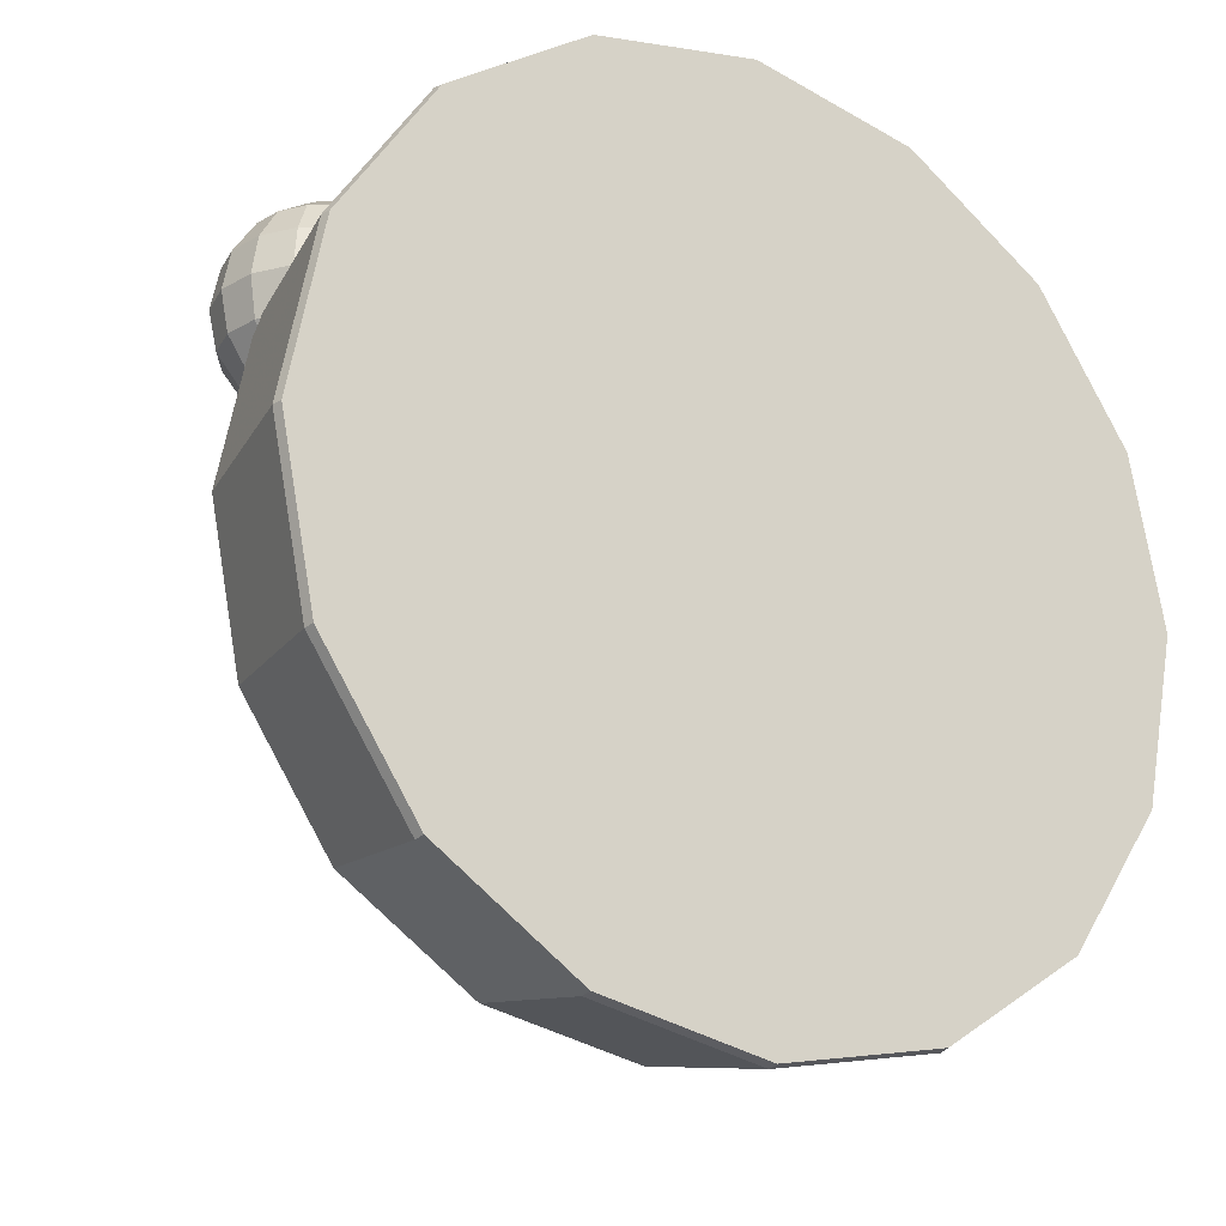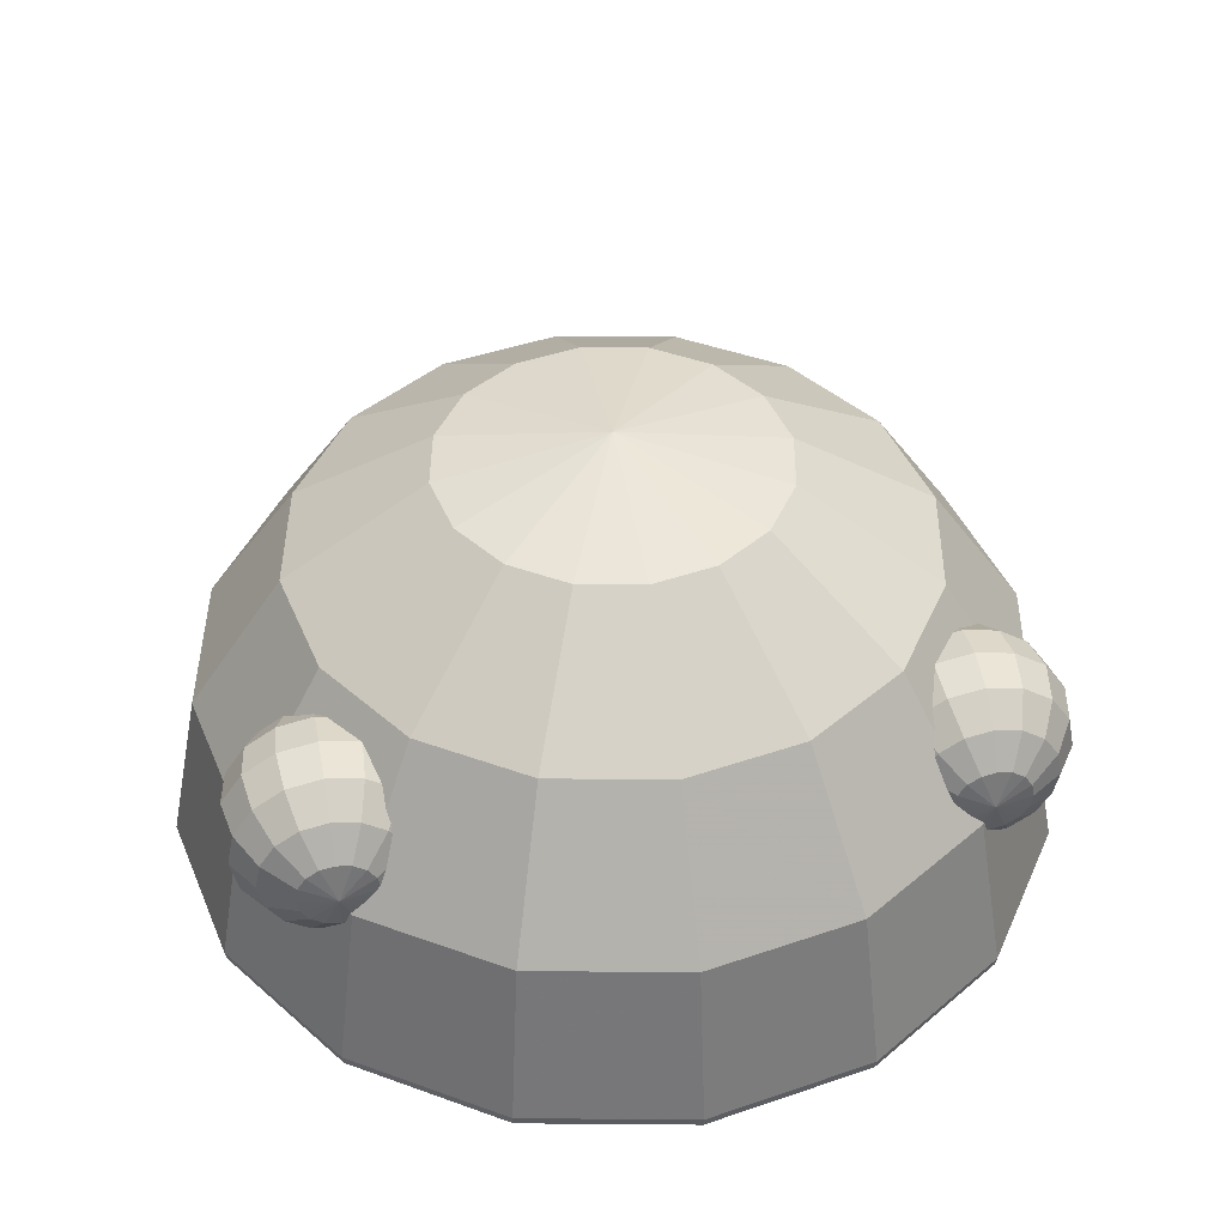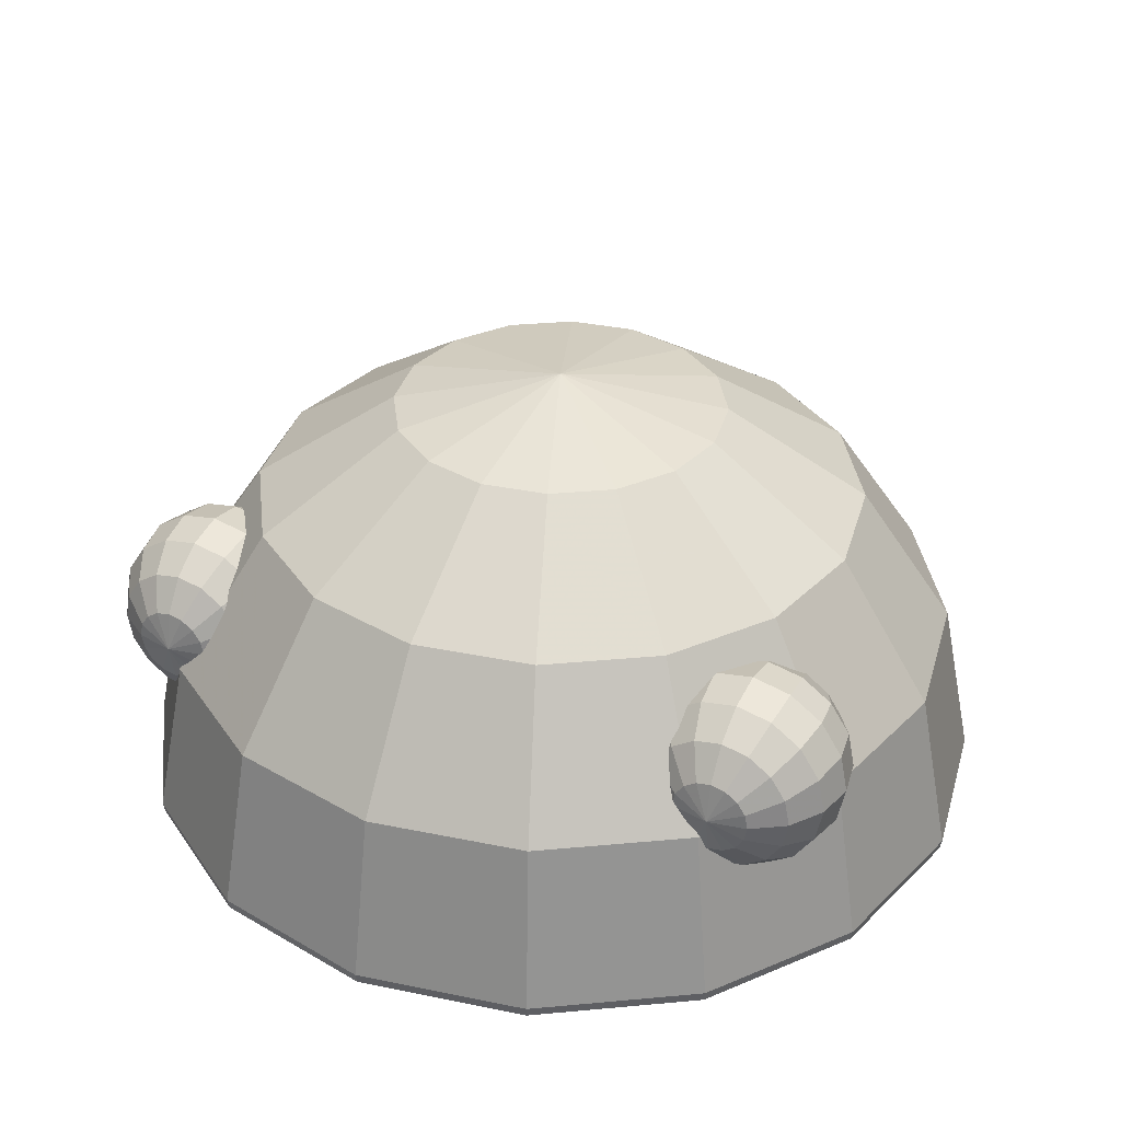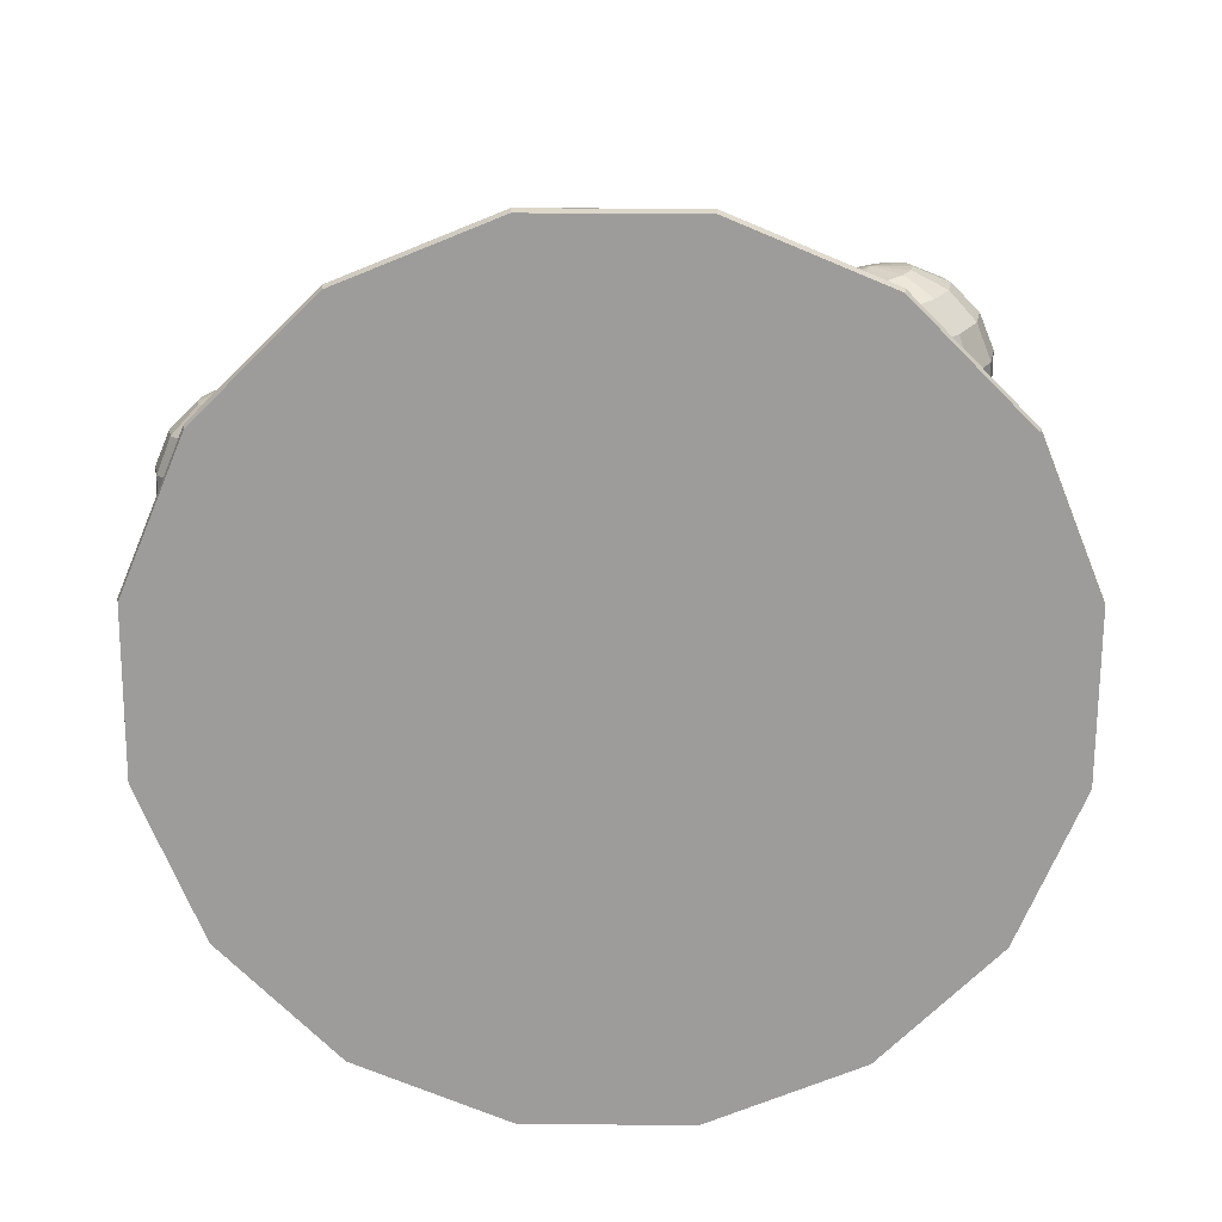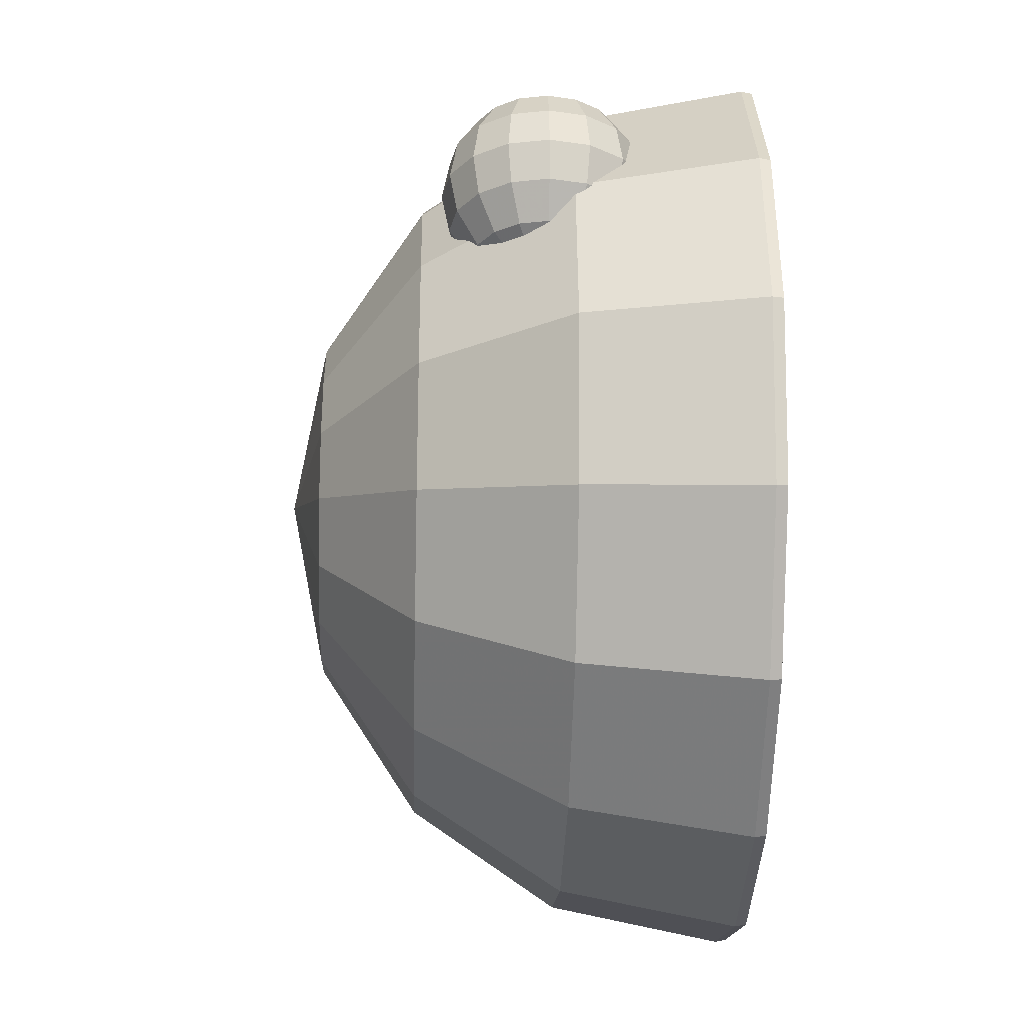
<metadata>
{"format":"obj","ext":"obj","renderer":"f3d","projection":"perspective","resolution":1024,"background":"white","views":[{"elev":-21.3,"azim":146.7,"up":"+Y"},{"elev":43.7,"azim":169.3,"up":"+Z"},{"elev":34.5,"azim":-153.3,"up":"+Z"},{"elev":-70.3,"azim":-169.1,"up":"+Z"},{"elev":-26.0,"azim":88.1,"up":"+Y"}]}
</metadata>
<code>
g Sphere_Sphere.002
v 1.56 0.5767 1.189
v 1.365 0.707 1.189
v 1.398 0.707 1.026
v 1.578 0.5767 1.101
v 1.235 0.902 1.189
v 1.277 0.902 0.9766
v 1.189 1.132 1.189
v 1.235 1.132 0.9591
v 1.235 1.362 1.189
v 1.277 1.362 0.9766
v 1.365 1.557 1.189
v 1.398 1.557 1.026
v 1.56 1.687 1.189
v 1.578 1.687 1.101
v 1.49 0.707 0.8886
v 1.628 0.5767 1.026
v 1.398 0.902 0.7964
v 1.365 1.132 0.7641
v 1.398 1.362 0.7964
v 1.49 1.557 0.8886
v 1.628 1.687 1.026
v 1.628 0.707 0.7964
v 1.702 0.5767 0.9766
v 1.578 0.902 0.6761
v 1.56 1.132 0.6338
v 1.578 1.362 0.6761
v 1.628 1.557 0.7964
v 1.702 1.687 0.9766
v 1.79 0.707 0.7641
v 1.79 0.5767 0.9591
v 1.79 0.902 0.6338
v 1.79 1.132 0.5881
v 1.79 1.362 0.6338
v 1.79 1.557 0.7641
v 1.79 1.687 0.9591
v 1.953 0.707 0.7964
v 1.878 0.5767 0.9766
v 2.003 0.902 0.6761
v 2.02 1.132 0.6338
v 2.003 1.362 0.6761
v 1.953 1.557 0.7964
v 1.878 1.687 0.9766
v 2.091 0.707 0.8886
v 1.953 0.5767 1.026
v 2.183 0.902 0.7964
v 2.215 1.132 0.7641
v 2.183 1.362 0.7964
v 2.091 1.557 0.8886
v 1.953 1.687 1.026
v 2.183 0.707 1.026
v 2.003 0.5767 1.101
v 2.303 0.902 0.9766
v 2.346 1.132 0.9591
v 2.303 1.362 0.9766
v 2.183 1.557 1.026
v 2.003 1.687 1.101
v 2.215 0.707 1.189
v 2.02 0.5767 1.189
v 2.346 0.902 1.189
v 2.391 1.132 1.189
v 2.346 1.362 1.189
v 2.215 1.557 1.189
v 2.02 1.687 1.189
v 2.183 0.707 1.352
v 2.003 0.5767 1.277
v 2.303 0.902 1.402
v 2.346 1.132 1.419
v 2.303 1.362 1.402
v 2.183 1.557 1.352
v 2.003 1.687 1.277
v 2.091 0.707 1.49
v 1.953 0.5767 1.352
v 2.183 0.902 1.582
v 2.215 1.132 1.614
v 2.183 1.362 1.582
v 2.091 1.557 1.49
v 1.953 1.687 1.352
v 1.953 0.707 1.582
v 1.878 0.5767 1.402
v 2.003 0.902 1.702
v 2.02 1.132 1.744
v 2.003 1.362 1.702
v 1.953 1.557 1.582
v 1.878 1.687 1.402
v 1.79 0.707 1.614
v 1.79 0.5767 1.419
v 1.79 0.902 1.744
v 1.79 1.132 1.79
v 1.79 1.362 1.744
v 1.79 1.557 1.614
v 1.79 1.687 1.419
v 1.628 0.707 1.582
v 1.702 0.5767 1.402
v 1.578 0.902 1.702
v 1.56 1.132 1.744
v 1.578 1.362 1.702
v 1.628 1.557 1.582
v 1.702 1.687 1.402
v 1.49 0.707 1.49
v 1.628 0.5767 1.352
v 1.398 0.902 1.582
v 1.365 1.132 1.614
v 1.398 1.362 1.582
v 1.49 1.557 1.49
v 1.628 1.687 1.352
v 1.398 0.707 1.352
v 1.578 0.5767 1.277
v 1.277 0.902 1.402
v 1.235 1.132 1.419
v 1.277 1.362 1.402
v 1.398 1.557 1.352
v 1.578 1.687 1.277
v 1.79 0.531 1.189
v 1.79 1.733 1.189
f 1 2 3 4
f 2 5 6 3
f 5 7 8 6
f 7 9 10 8
f 9 11 12 10
f 11 13 14 12
f 4 3 15 16
f 3 6 17 15
f 6 8 18 17
f 8 10 19 18
f 10 12 20 19
f 12 14 21 20
f 16 15 22 23
f 15 17 24 22
f 17 18 25 24
f 18 19 26 25
f 19 20 27 26
f 20 21 28 27
f 23 22 29 30
f 22 24 31 29
f 24 25 32 31
f 25 26 33 32
f 26 27 34 33
f 27 28 35 34
f 30 29 36 37
f 29 31 38 36
f 31 32 39 38
f 32 33 40 39
f 33 34 41 40
f 34 35 42 41
f 37 36 43 44
f 36 38 45 43
f 38 39 46 45
f 39 40 47 46
f 40 41 48 47
f 41 42 49 48
f 44 43 50 51
f 43 45 52 50
f 45 46 53 52
f 46 47 54 53
f 47 48 55 54
f 48 49 56 55
f 51 50 57 58
f 50 52 59 57
f 52 53 60 59
f 53 54 61 60
f 54 55 62 61
f 55 56 63 62
f 58 57 64 65
f 57 59 66 64
f 59 60 67 66
f 60 61 68 67
f 61 62 69 68
f 62 63 70 69
f 65 64 71 72
f 64 66 73 71
f 66 67 74 73
f 67 68 75 74
f 68 69 76 75
f 69 70 77 76
f 72 71 78 79
f 71 73 80 78
f 73 74 81 80
f 74 75 82 81
f 75 76 83 82
f 76 77 84 83
f 79 78 85 86
f 78 80 87 85
f 80 81 88 87
f 81 82 89 88
f 82 83 90 89
f 83 84 91 90
f 86 85 92 93
f 85 87 94 92
f 87 88 95 94
f 88 89 96 95
f 89 90 97 96
f 90 91 98 97
f 93 92 99 100
f 92 94 101 99
f 94 95 102 101
f 95 96 103 102
f 96 97 104 103
f 97 98 105 104
f 100 99 106 107
f 99 101 108 106
f 101 102 109 108
f 102 103 110 109
f 103 104 111 110
f 104 105 112 111
f 113 1 4
f 13 114 14
f 113 4 16
f 14 114 21
f 113 16 23
f 21 114 28
f 113 23 30
f 28 114 35
f 113 30 37
f 35 114 42
f 113 37 44
f 42 114 49
f 113 44 51
f 49 114 56
f 113 51 58
f 56 114 63
f 113 58 65
f 63 114 70
f 113 65 72
f 70 114 77
f 113 72 79
f 77 114 84
f 113 79 86
f 84 114 91
f 113 86 93
f 91 114 98
f 113 93 100
f 98 114 105
f 113 100 107
f 105 114 112
f 107 1 113
f 2 1 107 106
f 106 108 5 2
f 108 109 7 5
f 109 110 9 7
f 110 111 11 9
f 111 112 13 11
f 112 114 13
g Sphere.001_Sphere.002
v -2.027 0.5767 1.189
v -2.222 0.707 1.189
v -2.189 0.707 1.026
v -2.009 0.5767 1.101
v -2.352 0.902 1.189
v -2.31 0.902 0.9766
v -2.398 1.132 1.189
v -2.352 1.132 0.9591
v -2.352 1.362 1.189
v -2.31 1.362 0.9766
v -2.222 1.557 1.189
v -2.189 1.557 1.026
v -2.027 1.687 1.189
v -2.009 1.687 1.101
v -2.097 0.707 0.8886
v -1.959 0.5767 1.026
v -2.189 0.902 0.7964
v -2.222 1.132 0.7641
v -2.189 1.362 0.7964
v -2.097 1.557 0.8886
v -1.959 1.687 1.026
v -1.959 0.707 0.7964
v -1.885 0.5767 0.9766
v -2.009 0.902 0.6761
v -2.027 1.132 0.6338
v -2.009 1.362 0.6761
v -1.959 1.557 0.7964
v -1.885 1.687 0.9766
v -1.797 0.707 0.7641
v -1.797 0.5767 0.9591
v -1.797 0.902 0.6338
v -1.797 1.132 0.5881
v -1.797 1.362 0.6338
v -1.797 1.557 0.7641
v -1.797 1.687 0.9591
v -1.634 0.707 0.7964
v -1.709 0.5767 0.9766
v -1.584 0.902 0.6761
v -1.567 1.132 0.6338
v -1.584 1.362 0.6761
v -1.634 1.557 0.7964
v -1.709 1.687 0.9766
v -1.496 0.707 0.8886
v -1.634 0.5767 1.026
v -1.404 0.902 0.7964
v -1.372 1.132 0.7641
v -1.404 1.362 0.7964
v -1.496 1.557 0.8886
v -1.634 1.687 1.026
v -1.404 0.707 1.026
v -1.584 0.5767 1.101
v -1.284 0.902 0.9766
v -1.241 1.132 0.9591
v -1.284 1.362 0.9766
v -1.404 1.557 1.026
v -1.584 1.687 1.101
v -1.372 0.707 1.189
v -1.567 0.5767 1.189
v -1.241 0.902 1.189
v -1.196 1.132 1.189
v -1.241 1.362 1.189
v -1.372 1.557 1.189
v -1.567 1.687 1.189
v -1.404 0.707 1.352
v -1.584 0.5767 1.277
v -1.284 0.902 1.402
v -1.241 1.132 1.419
v -1.284 1.362 1.402
v -1.404 1.557 1.352
v -1.584 1.687 1.277
v -1.496 0.707 1.49
v -1.634 0.5767 1.352
v -1.404 0.902 1.582
v -1.372 1.132 1.614
v -1.404 1.362 1.582
v -1.496 1.557 1.49
v -1.634 1.687 1.352
v -1.634 0.707 1.582
v -1.709 0.5767 1.402
v -1.584 0.902 1.702
v -1.567 1.132 1.744
v -1.584 1.362 1.702
v -1.634 1.557 1.582
v -1.709 1.687 1.402
v -1.797 0.707 1.614
v -1.797 0.5767 1.419
v -1.797 0.902 1.744
v -1.797 1.132 1.79
v -1.797 1.362 1.744
v -1.797 1.557 1.614
v -1.797 1.687 1.419
v -1.959 0.707 1.582
v -1.885 0.5767 1.402
v -2.009 0.902 1.702
v -2.027 1.132 1.744
v -2.009 1.362 1.702
v -1.959 1.557 1.582
v -1.885 1.687 1.402
v -2.097 0.707 1.49
v -1.959 0.5767 1.352
v -2.189 0.902 1.582
v -2.222 1.132 1.614
v -2.189 1.362 1.582
v -2.097 1.557 1.49
v -1.959 1.687 1.352
v -2.189 0.707 1.352
v -2.009 0.5767 1.277
v -2.31 0.902 1.402
v -2.352 1.132 1.419
v -2.31 1.362 1.402
v -2.189 1.557 1.352
v -2.009 1.687 1.277
v -1.797 0.531 1.189
v -1.797 1.733 1.189
f 115 116 117 118
f 116 119 120 117
f 119 121 122 120
f 121 123 124 122
f 123 125 126 124
f 125 127 128 126
f 118 117 129 130
f 117 120 131 129
f 120 122 132 131
f 122 124 133 132
f 124 126 134 133
f 126 128 135 134
f 130 129 136 137
f 129 131 138 136
f 131 132 139 138
f 132 133 140 139
f 133 134 141 140
f 134 135 142 141
f 137 136 143 144
f 136 138 145 143
f 138 139 146 145
f 139 140 147 146
f 140 141 148 147
f 141 142 149 148
f 144 143 150 151
f 143 145 152 150
f 145 146 153 152
f 146 147 154 153
f 147 148 155 154
f 148 149 156 155
f 151 150 157 158
f 150 152 159 157
f 152 153 160 159
f 153 154 161 160
f 154 155 162 161
f 155 156 163 162
f 158 157 164 165
f 157 159 166 164
f 159 160 167 166
f 160 161 168 167
f 161 162 169 168
f 162 163 170 169
f 165 164 171 172
f 164 166 173 171
f 166 167 174 173
f 167 168 175 174
f 168 169 176 175
f 169 170 177 176
f 172 171 178 179
f 171 173 180 178
f 173 174 181 180
f 174 175 182 181
f 175 176 183 182
f 176 177 184 183
f 179 178 185 186
f 178 180 187 185
f 180 181 188 187
f 181 182 189 188
f 182 183 190 189
f 183 184 191 190
f 186 185 192 193
f 185 187 194 192
f 187 188 195 194
f 188 189 196 195
f 189 190 197 196
f 190 191 198 197
f 193 192 199 200
f 192 194 201 199
f 194 195 202 201
f 195 196 203 202
f 196 197 204 203
f 197 198 205 204
f 200 199 206 207
f 199 201 208 206
f 201 202 209 208
f 202 203 210 209
f 203 204 211 210
f 204 205 212 211
f 207 206 213 214
f 206 208 215 213
f 208 209 216 215
f 209 210 217 216
f 210 211 218 217
f 211 212 219 218
f 214 213 220 221
f 213 215 222 220
f 215 216 223 222
f 216 217 224 223
f 217 218 225 224
f 218 219 226 225
f 227 115 118
f 127 228 128
f 227 118 130
f 128 228 135
f 227 130 137
f 135 228 142
f 227 137 144
f 142 228 149
f 227 144 151
f 149 228 156
f 227 151 158
f 156 228 163
f 227 158 165
f 163 228 170
f 227 165 172
f 170 228 177
f 227 172 179
f 177 228 184
f 227 179 186
f 184 228 191
f 227 186 193
f 191 228 198
f 227 193 200
f 198 228 205
f 227 200 207
f 205 228 212
f 227 207 214
f 212 228 219
f 227 214 221
f 219 228 226
f 221 115 227
f 116 115 221 220
f 220 222 119 116
f 222 223 121 119
f 223 224 123 121
f 224 225 125 123
f 225 226 127 125
f 226 228 127
g Sphere_Sphere.000_Sphere_Sphere.002
v -2.656 -0.02454 -0.04183
v -2.669 -0.02454 0.02219
v -2.466 0.9941 0.02219
v -2.455 0.9892 -0.04183
v -2.455 -1.038 -0.04183
v -2.466 -1.043 0.02219
v -2.466 -0.02454 1.041
v -2.279 0.9166 1.041
v -1.889 1.858 0.02219
v -1.88 1.849 -0.04183
v -1.88 -1.898 -0.04184
v -1.889 -1.907 0.02219
v -2.279 -0.9657 1.041
v -1.889 -0.02454 1.904
v -1.746 0.6958 1.904
v -1.746 1.714 1.041
v -1.026 2.435 0.02219
v -1.021 2.423 -0.04183
v -1.021 -2.472 -0.04184
v -1.026 -2.484 0.02219
v -1.746 -1.764 1.041
v -1.746 -0.7448 1.904
v -1.026 -0.02454 2.481
v -0.9483 0.3653 2.481
v -1.338 1.306 1.904
v -0.9483 2.248 1.041
v -0.007205 2.637 0.02219
v -0.007205 2.625 -0.04183
v -0.007207 -2.674 -0.04184
v -0.007207 -2.686 0.02219
v -0.9483 -2.297 1.041
v -1.338 -1.355 1.904
v -0.9483 -0.4144 2.481
v -0.007206 -0.02454 2.684
v -0.7275 0.6958 2.481
v -0.7275 1.714 1.904
v -0.007205 2.435 1.041
v 1.011 2.435 0.02219
v 1.007 2.423 -0.04183
v 1.007 -2.472 -0.04184
v 1.011 -2.484 0.02219
v -0.007206 -2.484 1.041
v -0.7275 -1.764 1.904
v -0.7275 -0.7448 2.481
v -0.397 0.9166 2.481
v -0.007205 1.858 1.904
v 0.9339 2.248 1.041
v 1.875 1.858 0.02219
v 1.866 1.849 -0.04183
v 1.866 -1.898 -0.04184
v 1.875 -1.907 0.02219
v 0.9339 -2.297 1.041
v -0.007206 -1.907 1.904
v -0.397 -0.9657 2.481
v -0.007205 0.9941 2.481
v 0.7131 1.714 1.904
v 1.732 1.714 1.041
v 2.452 0.9941 0.02219
v 2.44 0.9892 -0.04183
v 2.44 -1.038 -0.04183
v 2.452 -1.043 0.02219
v 1.732 -1.764 1.041
v 0.7131 -1.764 1.904
v -0.007206 -1.043 2.481
v 0.3826 0.9166 2.481
v 1.324 1.306 1.904
v 2.265 0.9166 1.041
v 2.655 -0.02454 0.02219
v 2.642 -0.02454 -0.04183
v 2.265 -0.9657 1.041
v 1.324 -1.355 1.904
v 0.3826 -0.9657 2.481
v 0.7131 0.6958 2.481
v 1.732 0.6958 1.904
v 2.452 -0.02454 1.041
v 1.732 -0.7448 1.904
v 0.7131 -0.7448 2.481
v 0.9339 0.3653 2.481
v 1.875 -0.02455 1.904
v 0.9339 -0.4144 2.481
v 1.011 -0.02454 2.481
f 229 230 231 232
f 230 229 233 234
f 230 235 236 231
f 232 231 237 238
f 239 240 234 233
f 234 241 235 230
f 235 242 243 236
f 231 236 244 237
f 238 237 245 246
f 247 248 240 239
f 240 249 241 234
f 241 250 242 235
f 242 251 252 243
f 236 243 253 244
f 237 244 254 245
f 246 245 255 256
f 257 258 248 247
f 248 259 249 240
f 249 260 250 241
f 250 261 251 242
f 251 262 252
f 243 252 263 253
f 244 253 264 254
f 245 254 265 255
f 256 255 266 267
f 268 269 258 257
f 258 270 259 248
f 259 271 260 249
f 260 272 261 250
f 261 262 251
f 252 262 263
f 253 263 273 264
f 254 264 274 265
f 255 265 275 266
f 267 266 276 277
f 278 279 269 268
f 269 280 270 258
f 270 281 271 259
f 271 282 272 260
f 272 262 261
f 263 262 273
f 264 273 283 274
f 265 274 284 275
f 266 275 285 276
f 277 276 286 287
f 288 289 279 278
f 279 290 280 269
f 280 291 281 270
f 281 292 282 271
f 282 262 272
f 273 262 283
f 274 283 293 284
f 275 284 294 285
f 276 285 295 286
f 287 286 296 297
f 297 296 289 288
f 289 298 290 279
f 290 299 291 280
f 291 300 292 281
f 292 262 282
f 283 262 293
f 284 293 301 294
f 285 294 302 295
f 286 295 303 296
f 296 303 298 289
f 298 304 299 290
f 299 305 300 291
f 300 262 292
f 293 262 301
f 294 301 306 302
f 295 302 307 303
f 303 307 304 298
f 304 308 305 299
f 305 262 300
f 301 262 306
f 302 306 309 307
f 307 309 308 304
f 308 262 305
f 306 262 309
f 309 262 308
f 232 238 246 256 267 277 287 297 288 278 268 257 247 239 233 229

</code>
